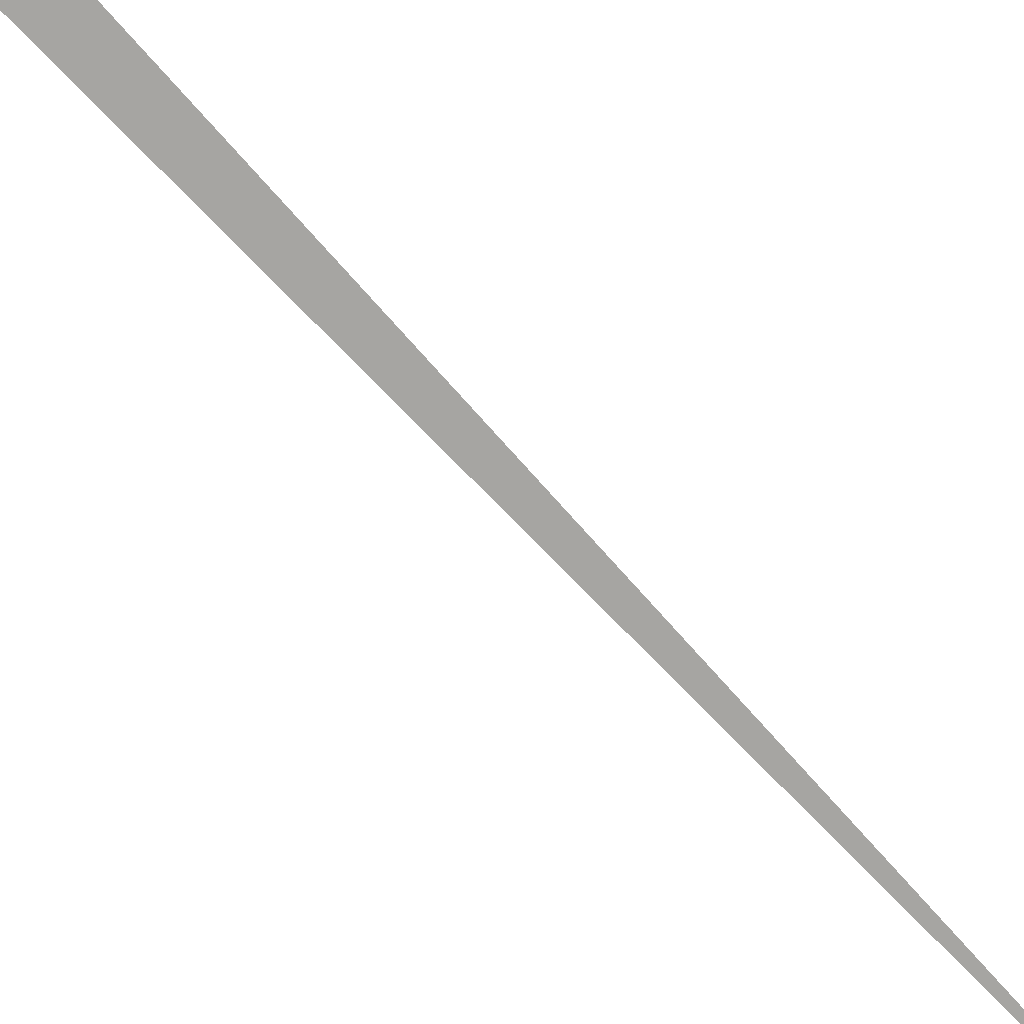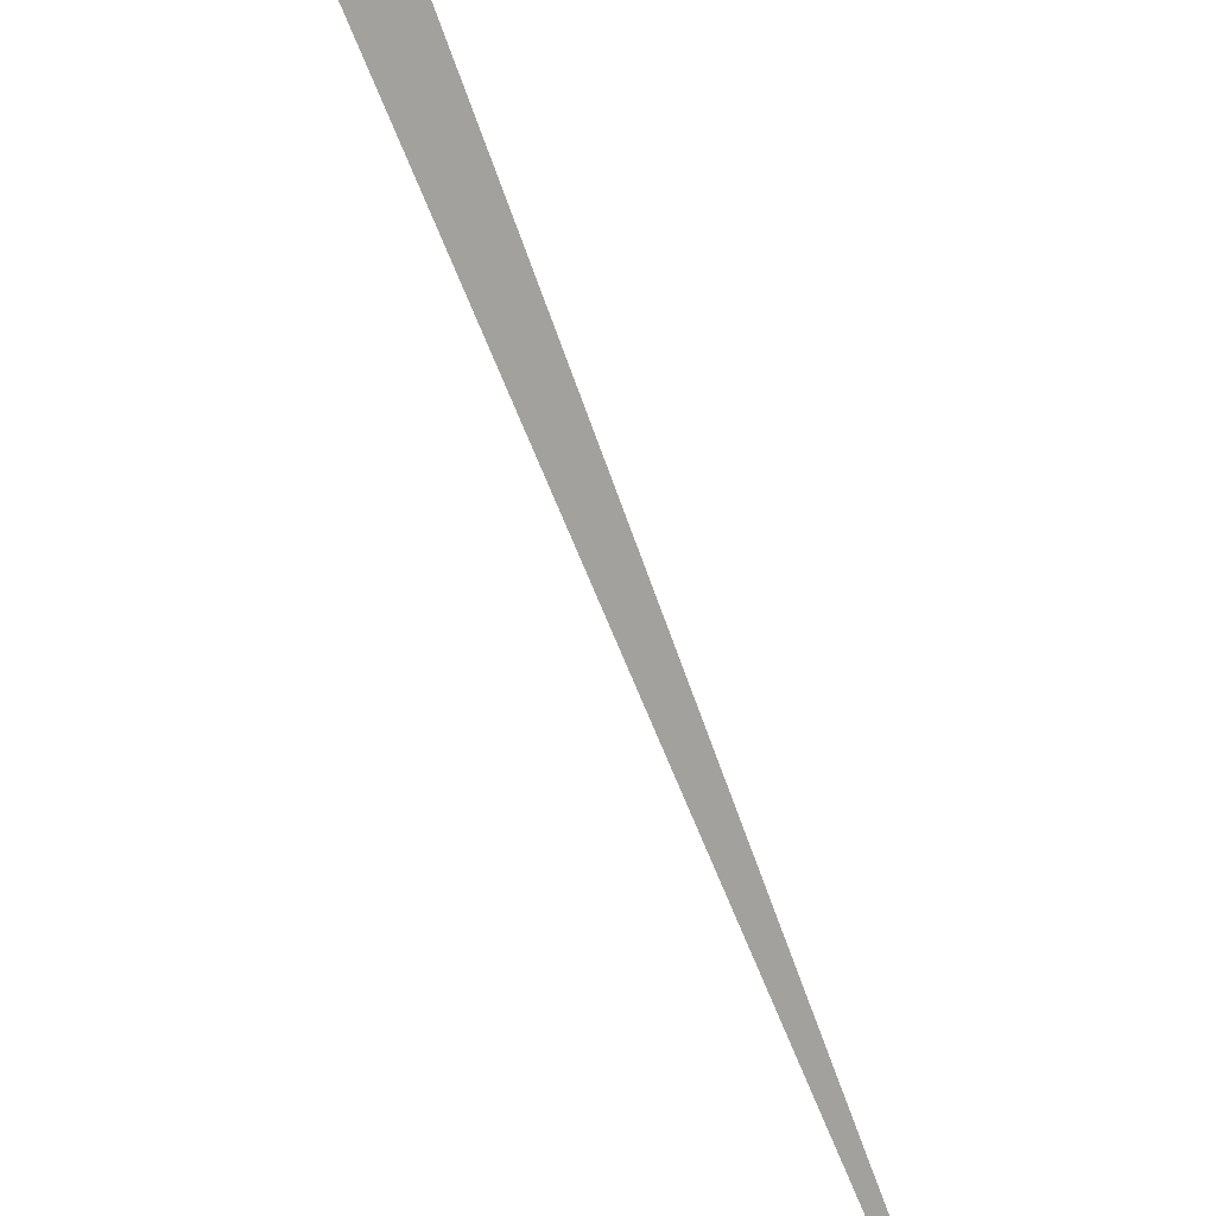
<metadata>
{"format":"obj","ext":"obj","renderer":"f3d","projection":"perspective","resolution":1024,"background":"white","views":[{"elev":-73.6,"azim":-155.7,"up":"+Z"},{"elev":-72.0,"azim":-177.3,"up":"+Z"}]}
</metadata>
<code>
v  -292.8  -884.3  0
v  121.6  455.4  0
v  179.5  436.1  0
f 1 2 3

</code>
